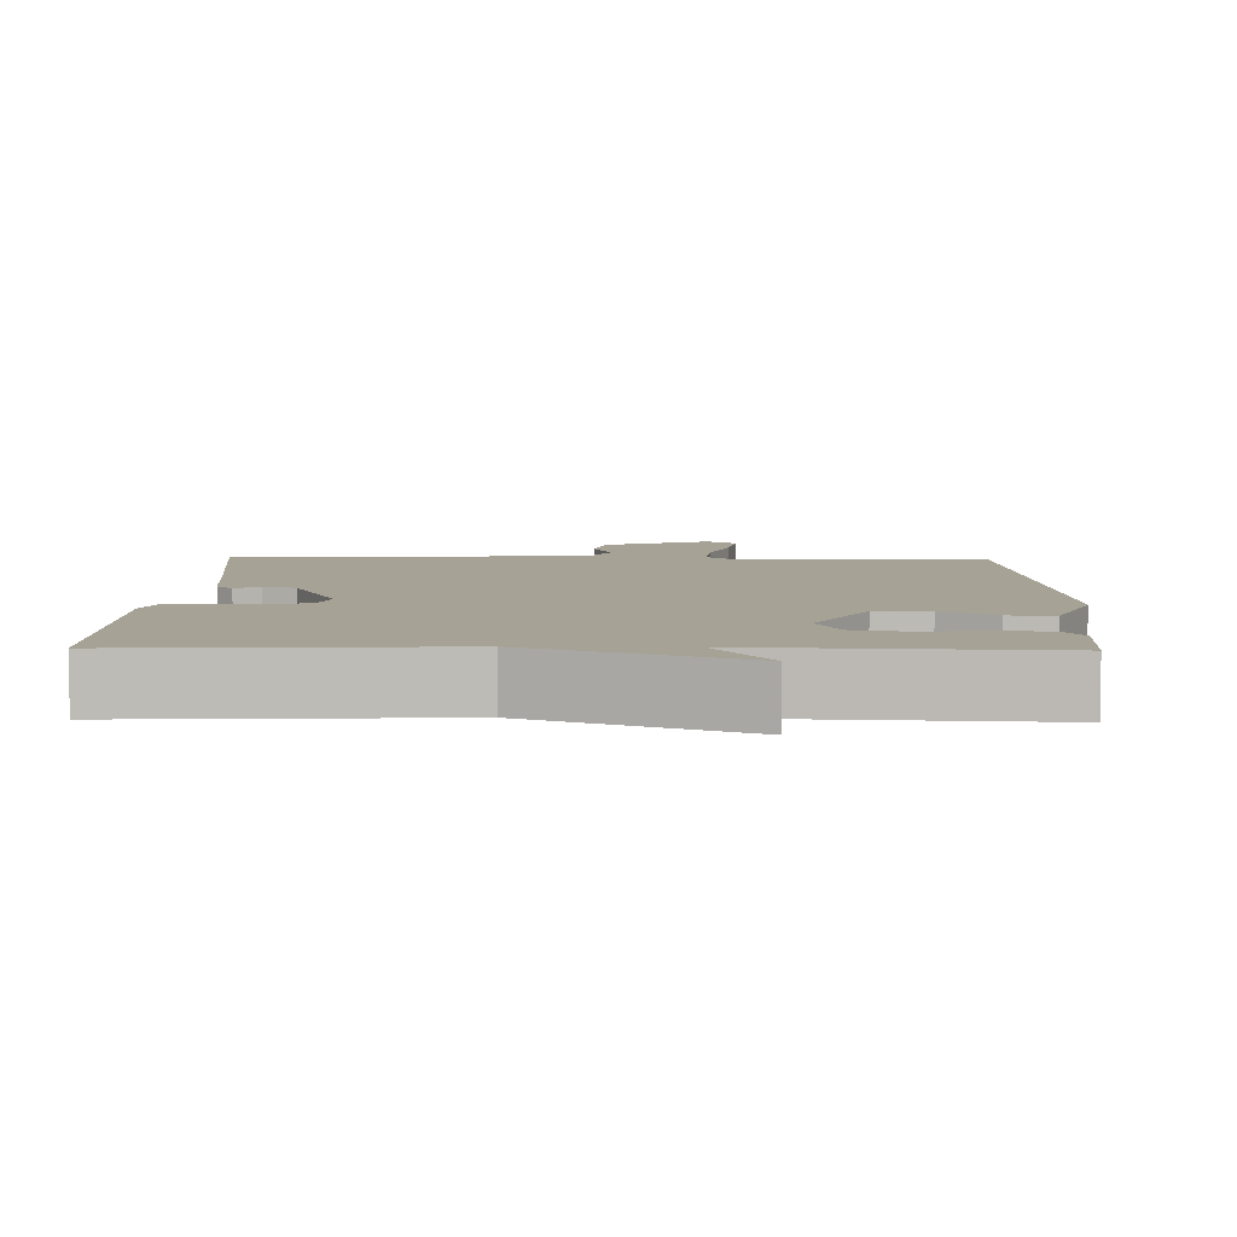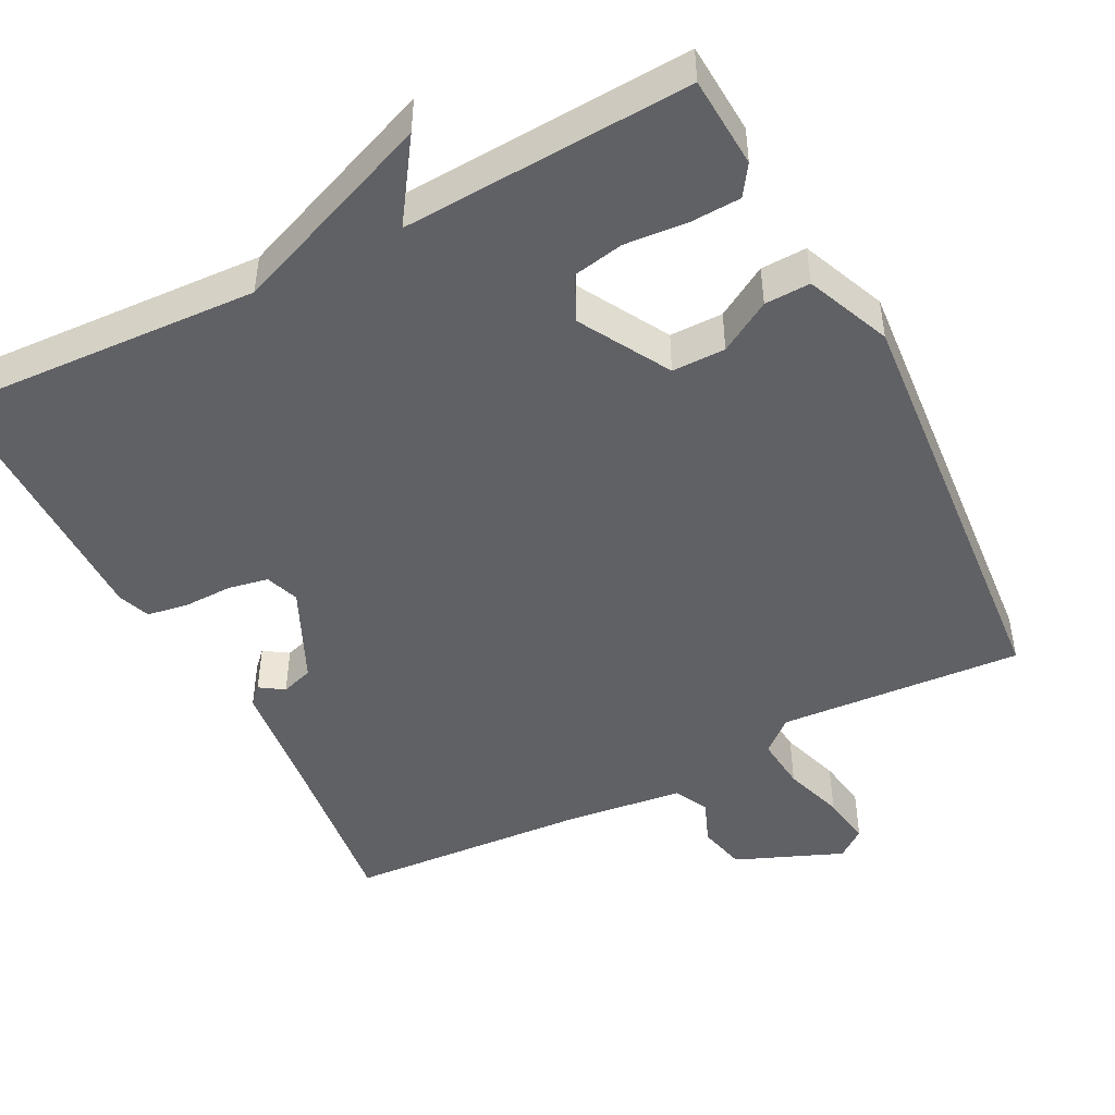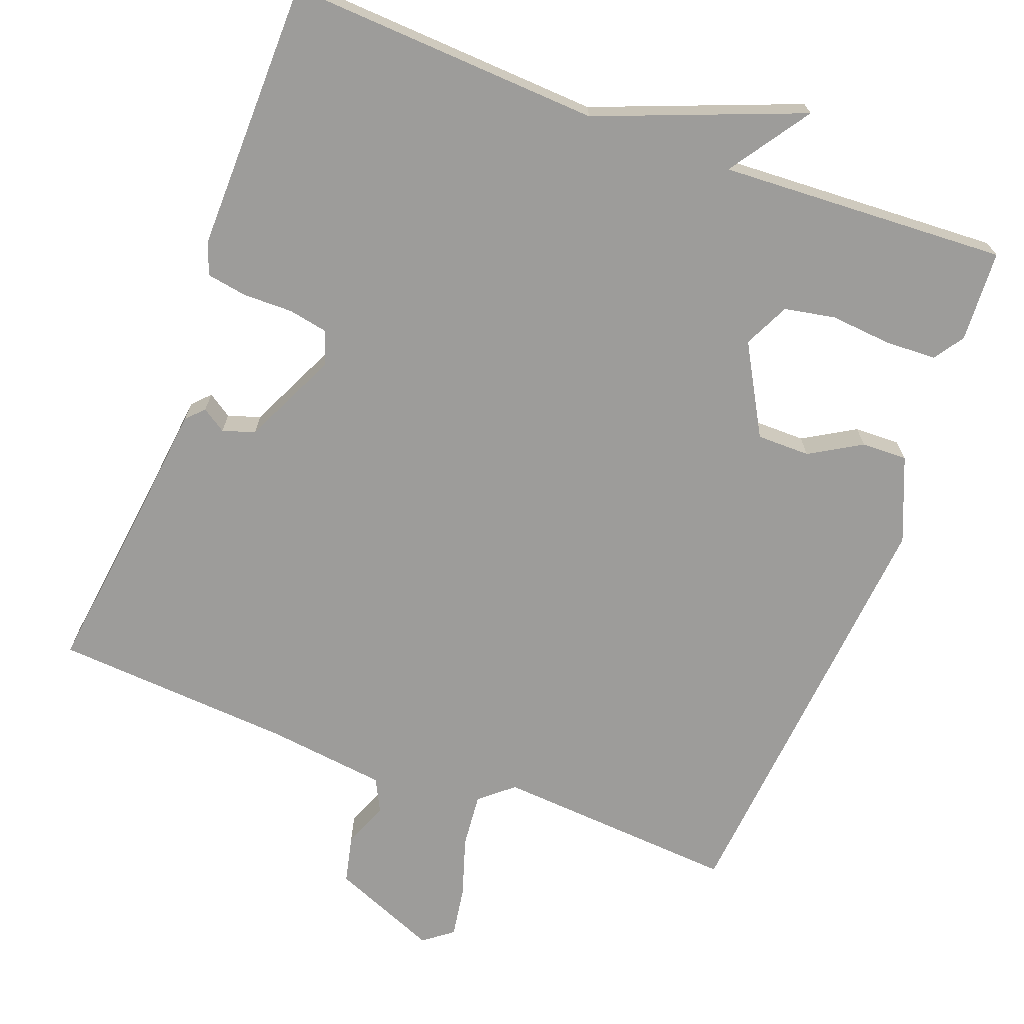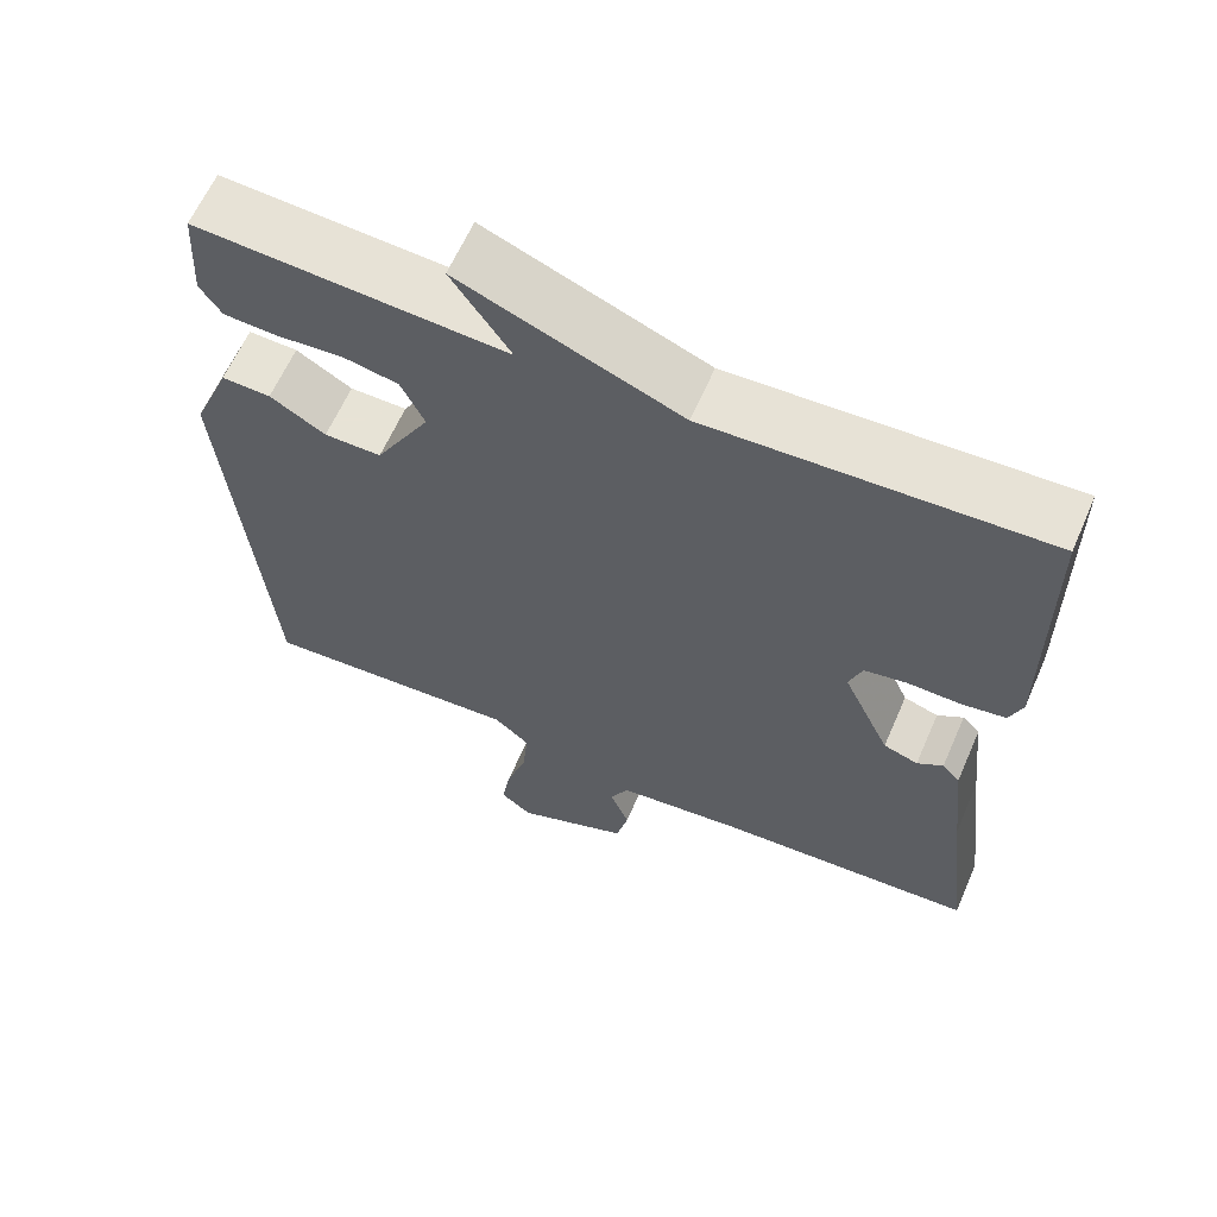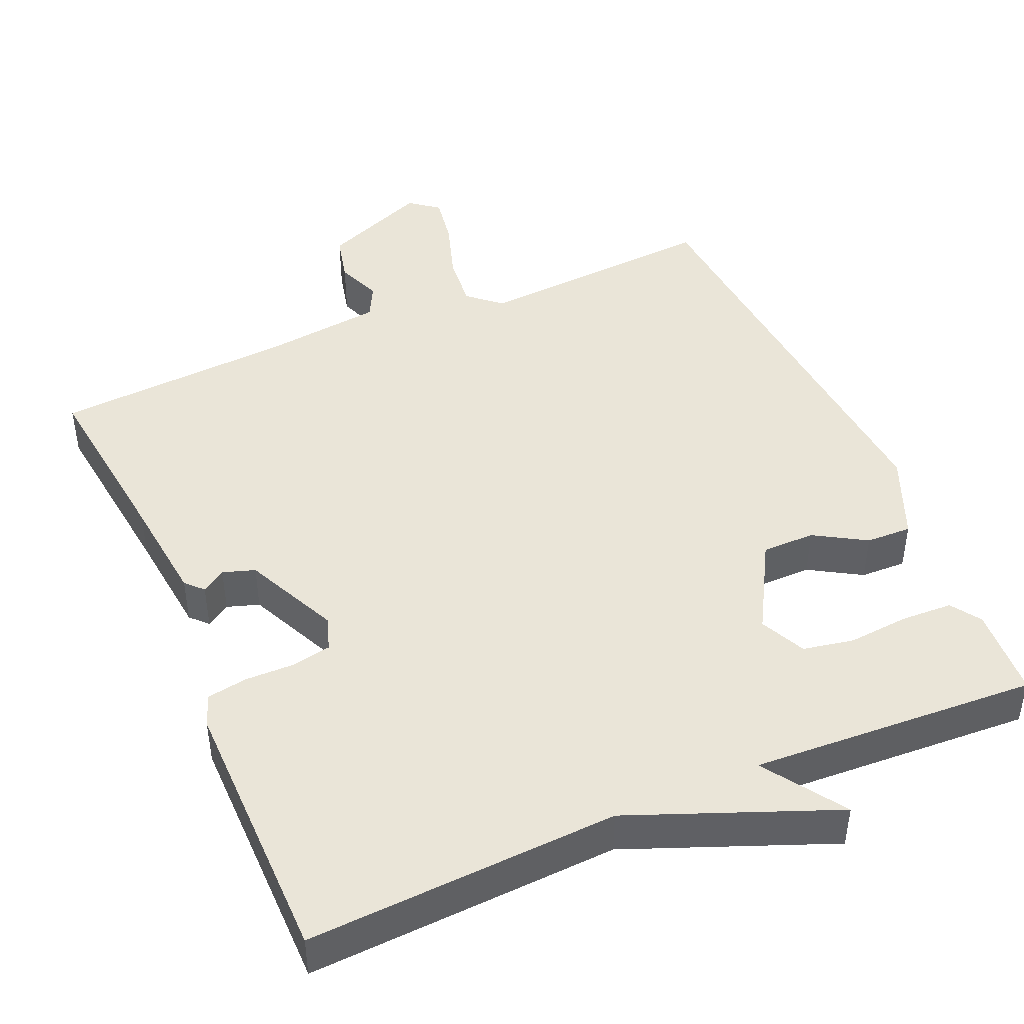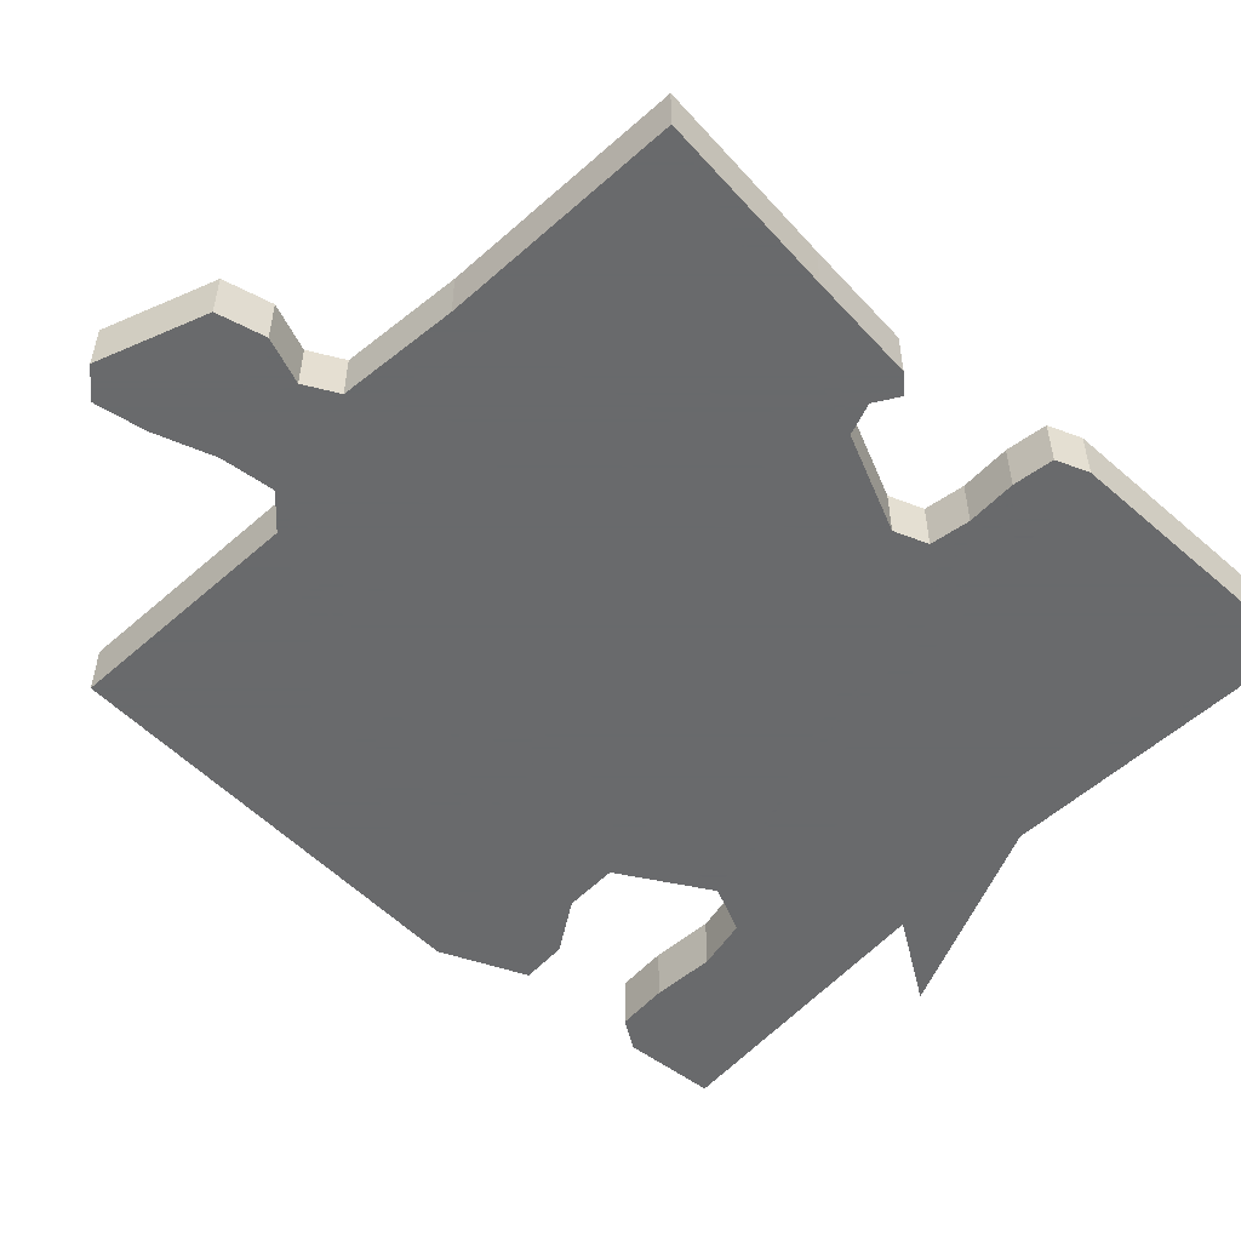
<metadata>
{"format":"obj","ext":"obj","renderer":"f3d","projection":"perspective","resolution":1024,"background":"white","views":[{"elev":6.3,"azim":1.1,"up":"+Y"},{"elev":-47.2,"azim":27.3,"up":"+Y"},{"elev":-70.2,"azim":-20.8,"up":"+Y"},{"elev":62.6,"azim":-156.4,"up":"+Z"},{"elev":45.3,"azim":-23.4,"up":"+Y"},{"elev":-52.9,"azim":-132.6,"up":"+Y"}]}
</metadata>
<code>
v 0.5 0.07 -0.5
v 0.175 0.07 -0.478
v 0.131 0.07 -0.516
v 0.138 0.07 -0.588
v 0.164 0.07 -0.669
v 0.175 0.07 -0.737
v 0.136 0.07 -0.767
v -0.006 0.07 -0.709
v -0.021 0.07 -0.645
v 0.003 0.07 -0.585
v -0.02 0.07 -0.54
v -0.179 0.07 -0.521
v -0.5 0.07 -0.5
v -0.47 0.07 -0.255
v -0.454 0.07 -0.111
v -0.432 0.07 -0.088
v -0.4 0.07 -0.109
v -0.357 0.07 -0.095
v -0.298 0.07 0.032
v -0.314 0.07 0.077
v -0.367 0.07 0.087
v -0.433 0.07 0.086
v -0.487 0.07 0.095
v -0.503 0.07 0.138
v -0.5 0.07 0.5
v -0.084 0.07 0.479
v 0.189 0.07 0.587
v 0.116 0.07 0.479
v 0.5 0.07 0.5
v 0.507 0.07 0.378
v 0.48 0.07 0.338
v 0.412 0.07 0.335
v 0.33 0.07 0.342
v 0.262 0.07 0.329
v 0.233 0.07 0.268
v 0.301 0.07 0.148
v 0.372 0.07 0.148
v 0.441 0.07 0.189
v 0.502 0.07 0.191
v 0.549 0.07 0.078
v 0.5 0 -0.5
v 0.175 0 -0.478
v 0.131 0 -0.516
v 0.138 0 -0.588
v 0.164 0 -0.669
v 0.175 0 -0.737
v 0.136 0 -0.767
v -0.006 0 -0.709
v -0.021 0 -0.645
v 0.003 0 -0.585
v -0.02 0 -0.54
v -0.179 0 -0.521
v -0.5 0 -0.5
v -0.47 0 -0.255
v -0.454 0 -0.111
v -0.432 0 -0.088
v -0.4 0 -0.109
v -0.357 0 -0.095
v -0.298 0 0.032
v -0.314 0 0.077
v -0.367 0 0.087
v -0.433 0 0.086
v -0.487 0 0.095
v -0.503 0 0.138
v -0.5 0 0.5
v -0.084 0 0.479
v 0.189 0 0.587
v 0.116 0 0.479
v 0.5 0 0.5
v 0.507 0 0.378
v 0.48 0 0.338
v 0.412 0 0.335
v 0.33 0 0.342
v 0.262 0 0.329
v 0.233 0 0.268
v 0.301 0 0.148
v 0.372 0 0.148
v 0.441 0 0.189
v 0.502 0 0.191
v 0.549 0 0.078
f 40 1 2
f 39 40 2
f 38 39 2
f 37 38 2
f 36 37 2 3
f 35 36 3
f 31 32 33
f 30 31 33
f 29 30 33
f 28 29 33
f 28 33 34
f 26 27 28
f 26 28 34 35
f 25 26 35
f 24 25 35
f 23 24 35
f 22 23 35
f 21 22 35
f 14 15 16 17
f 14 17 18
f 13 14 18
f 12 13 18
f 11 12 18 19
f 8 9 10
f 7 8 10
f 6 7 10
f 5 6 10
f 4 5 10
f 11 19 20
f 10 11 20
f 4 10 20
f 3 4 20
f 20 21 35
f 3 20 35
f 42 41 80
f 42 80 79
f 42 79 78
f 42 78 77
f 43 42 77 76
f 43 76 75
f 73 72 71
f 73 71 70
f 73 70 69
f 73 69 68
f 74 73 68
f 68 67 66
f 75 74 68 66
f 75 66 65
f 75 65 64
f 75 64 63
f 75 63 62
f 75 62 61
f 57 56 55 54
f 58 57 54
f 58 54 53
f 58 53 52
f 59 58 52 51
f 50 49 48
f 50 48 47
f 50 47 46
f 50 46 45
f 50 45 44
f 60 59 51
f 60 51 50
f 60 50 44
f 60 44 43
f 75 61 60
f 75 60 43
f 1 41 42 2
f 2 42 43 3
f 3 43 44 4
f 4 44 45 5
f 5 45 46 6
f 6 46 47 7
f 7 47 48 8
f 8 48 49 9
f 9 49 50 10
f 10 50 51 11
f 11 51 52 12
f 12 52 53 13
f 13 53 54 14
f 14 54 55 15
f 15 55 56 16
f 16 56 57 17
f 17 57 58 18
f 18 58 59 19
f 19 59 60 20
f 20 60 61 21
f 21 61 62 22
f 22 62 63 23
f 23 63 64 24
f 24 64 65 25
f 25 65 66 26
f 26 66 67 27
f 27 67 68 28
f 28 68 69 29
f 29 69 70 30
f 30 70 71 31
f 31 71 72 32
f 32 72 73 33
f 33 73 74 34
f 34 74 75 35
f 35 75 76 36
f 36 76 77 37
f 37 77 78 38
f 38 78 79 39
f 39 79 80 40
f 40 80 41 1

</code>
